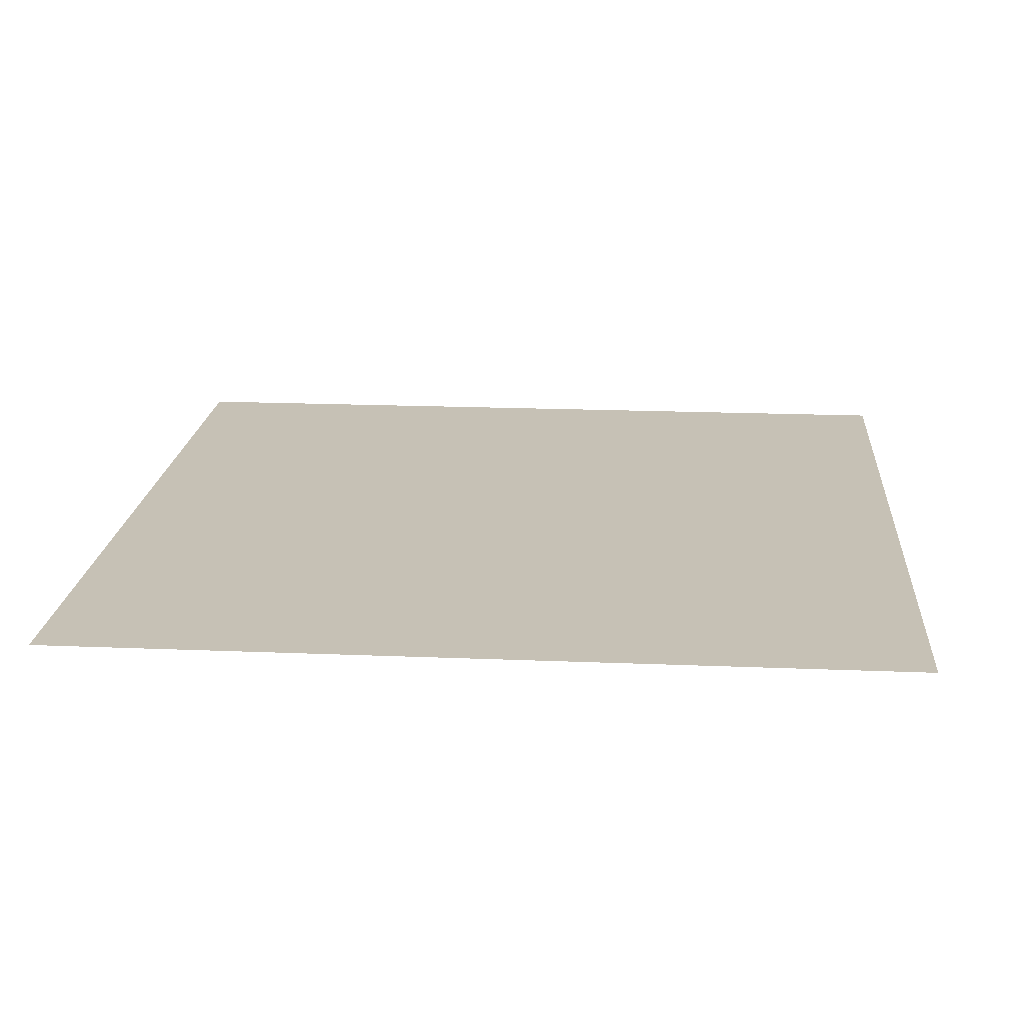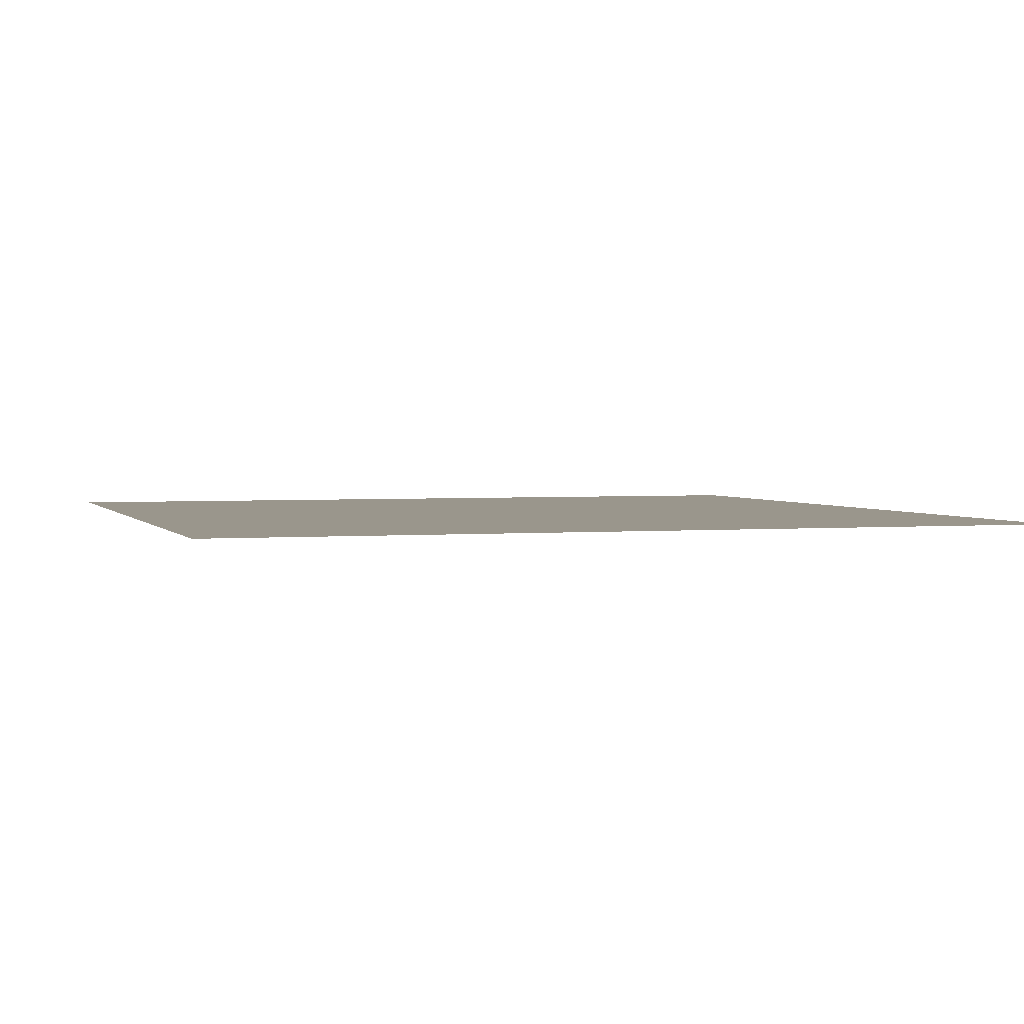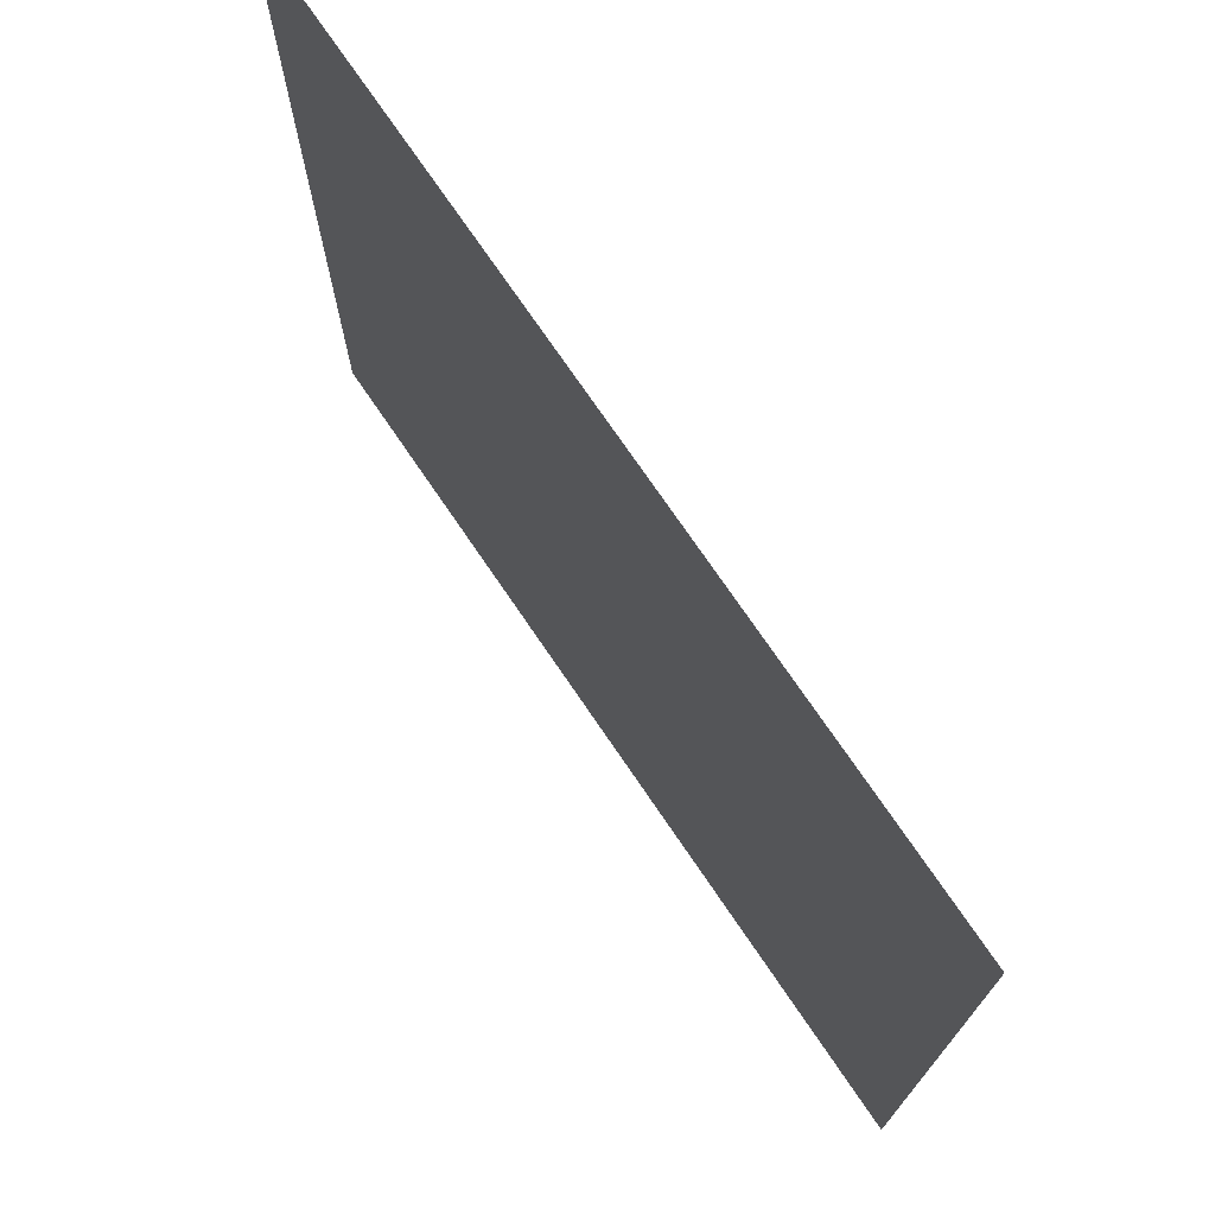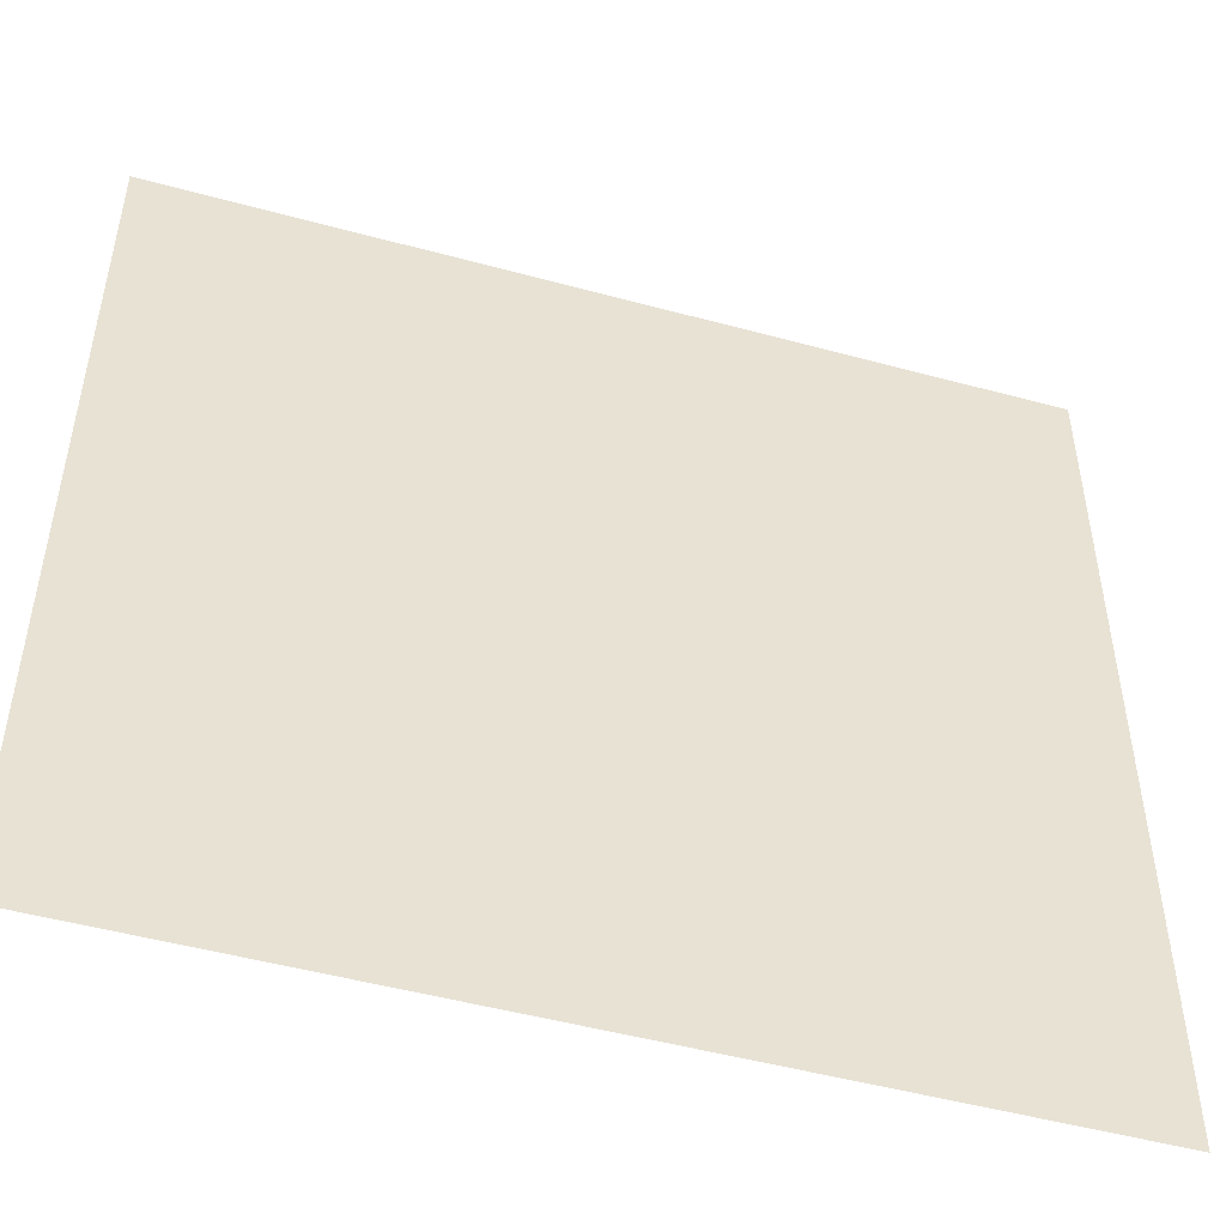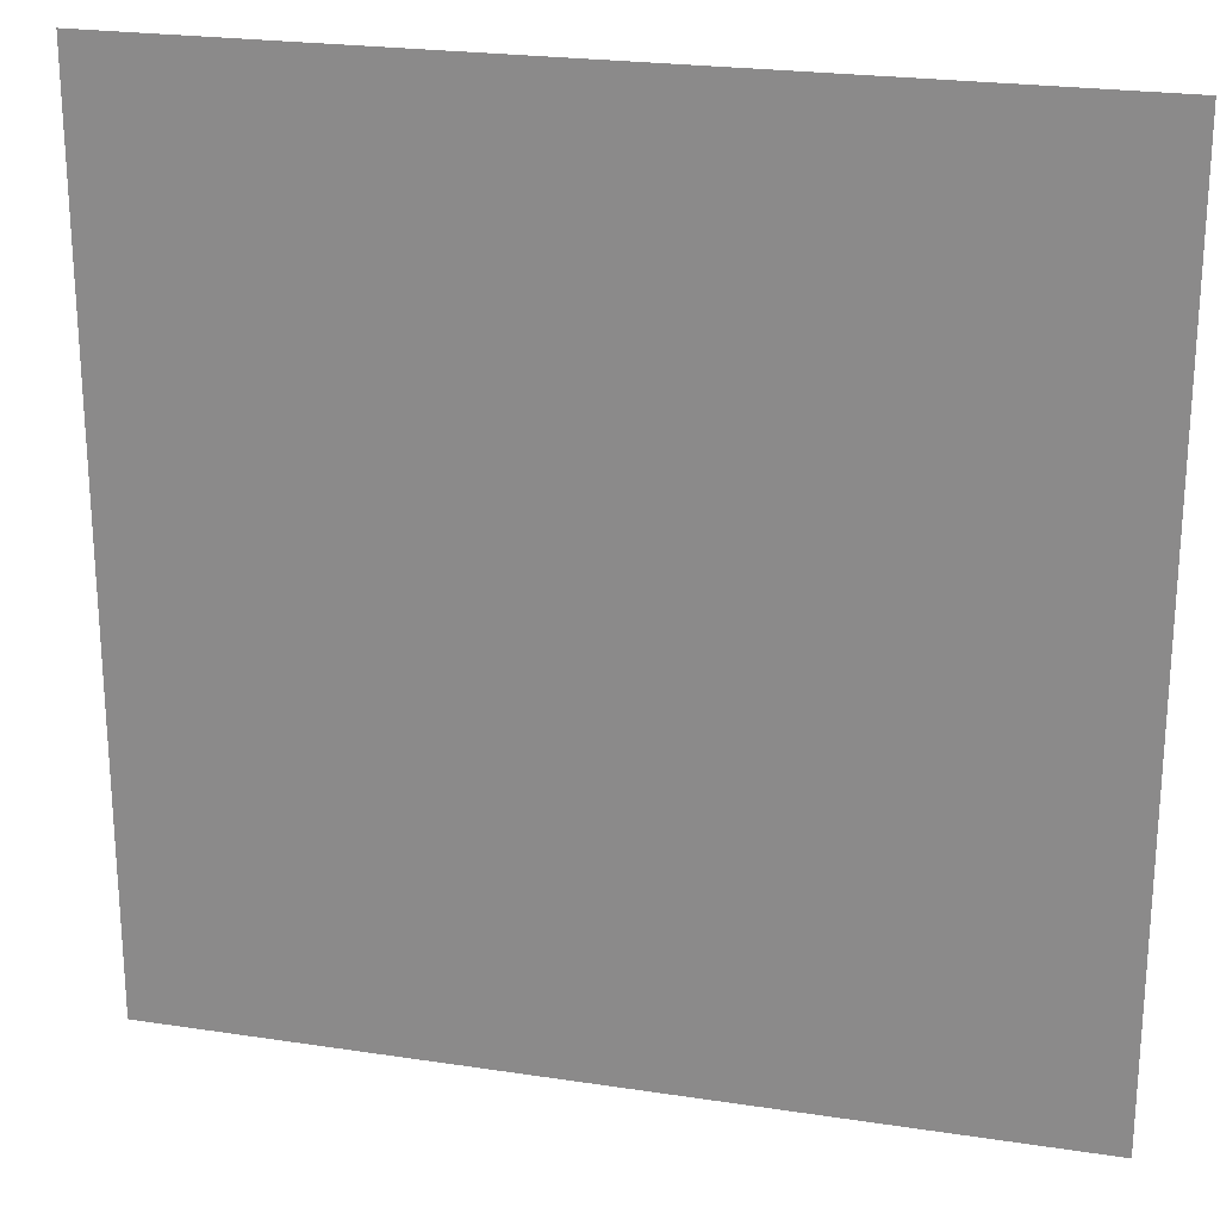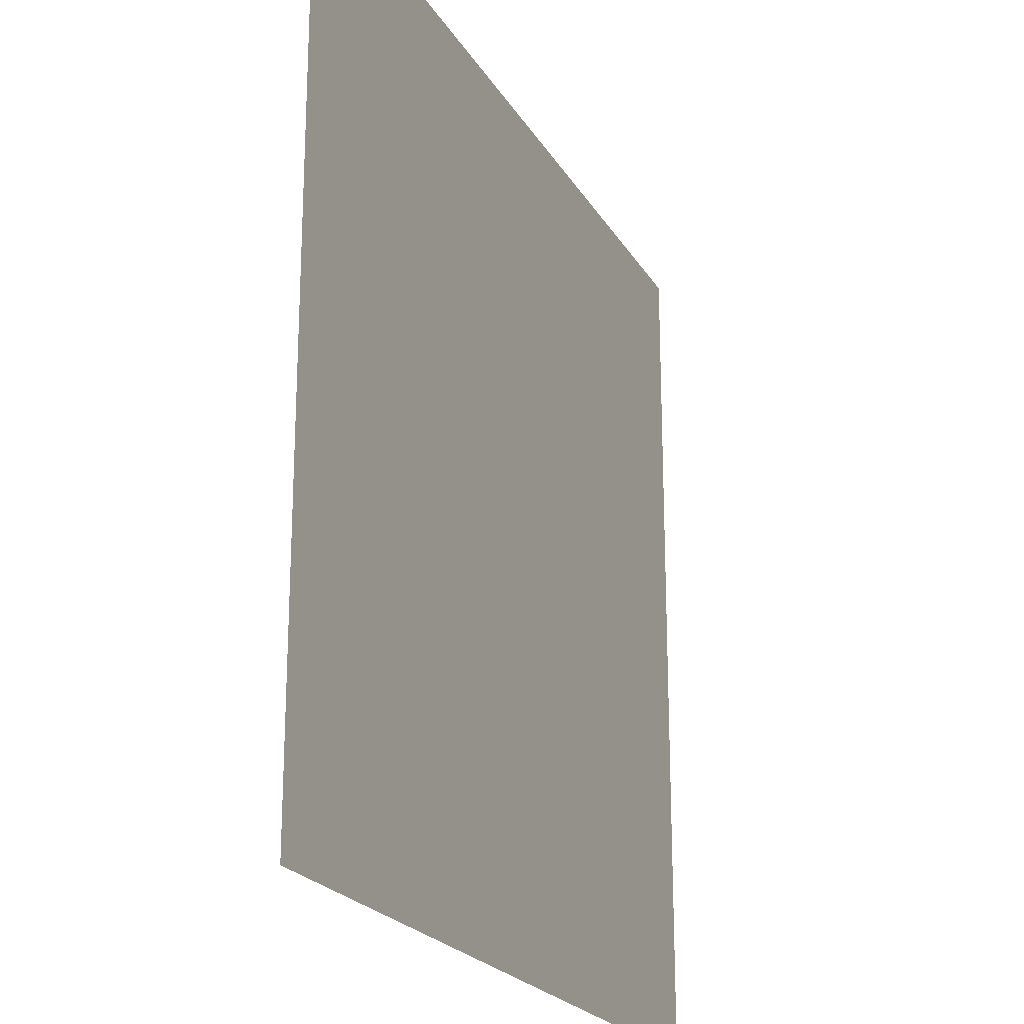
<metadata>
{"format":"obj","ext":"obj","renderer":"f3d","projection":"perspective","resolution":1024,"background":"white","views":[{"elev":18.8,"azim":4.5,"up":"+Y"},{"elev":2.5,"azim":-107.5,"up":"+Y"},{"elev":73.9,"azim":-124.2,"up":"+Z"},{"elev":-49.7,"azim":163.3,"up":"+Z"},{"elev":23.1,"azim":14.5,"up":"+Z"},{"elev":-21.7,"azim":112.7,"up":"+Z"}]}
</metadata>
<code>
o nether_Plane
v -4.625 95.68 6.775
v -2.375 95.68 6.775
v -4.625 95.68 9.025
v -2.375 95.68 9.025
f 1 2 4 3

</code>
